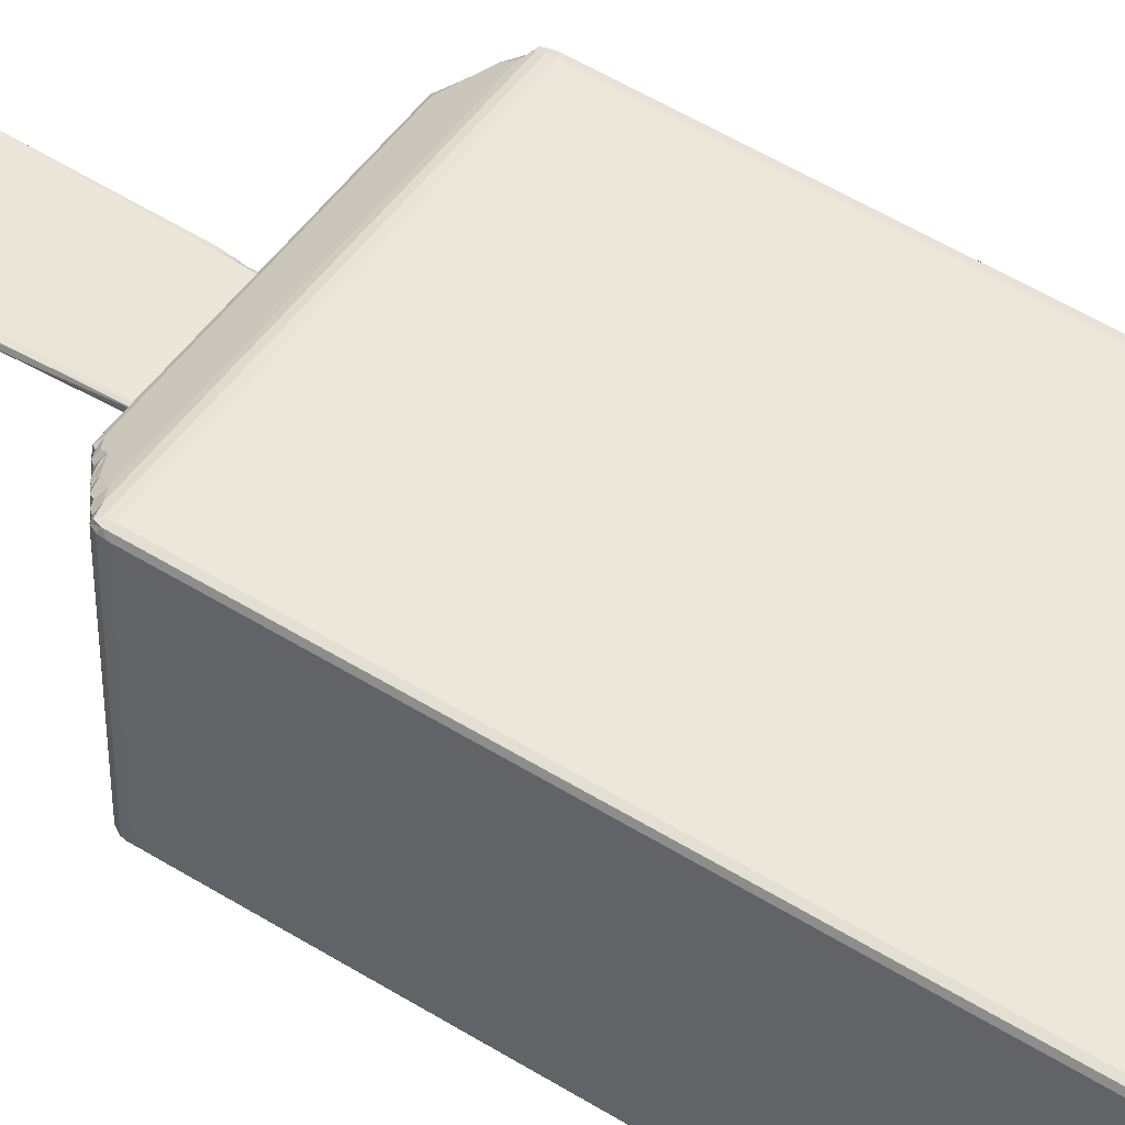
<metadata>
{"format":"obj","ext":"obj","renderer":"f3d","projection":"perspective","resolution":1024,"background":"white","views":[{"elev":50.5,"azim":-55.4,"up":"+Y"}]}
</metadata>
<code>
v 0.05925 0.2924 7.534
v 0.08063 1.28 7.177
v 0.3478 0.01319 8.088
v 0.5899 0.2016 6.186
v 0.2314 0.5003 6.356
v 0.06558 1.229 8.902
v 0.06586 0.3649 9.299
v 0.1545 0.7743 10.2
v 0.4339 0.2817 10.32
v 2.286 0.4406 2.627
v 1.831 1.246 3.19
v 1.32 0.4282 3.792
v 1.527 0.0006726 4.327
v 2.368 0.002563 3.687
v 2.537 0.1249 2.885
v 3.412 0.4298 1.607
v 3.876 1.266 1.368
v 3.816 0.0445 1.877
v 4.919 0.1988 1.016
v 5.031 0.5358 0.7121
v 2.816 1.237 2.152
v 3.488 0.0002797 2.517
v 5.738 0.002839 1.426
v 6.255 0.2884 0.3475
v 5.843 1.277 0.4426
v 6.34 -0.001031 0.7701
v 7.178 0.7362 0.13
v 7.868 0.2536 0.1847
v 10.13 1.967e-05 0.6903
v 8.908 0.7693 0.0796
v 1.085 1.277 4.278
v 0.5016 0.744 5.526
v 0.815 0.2499 5.049
v 1.059 0.004016 7.106
v 1.097 0.04255 9.817
v 0.6464 0.8724 20.92
v 0.8015 0.4077 21.24
v 1.42 0.3862 30.05
v 1.093 1.001 30.68
v 1.116 0.5106 30.68
v 15.26 0.5716 40.96
v 1.155 0.9467 31.54
v 1.45 0.5168 31.58
v 2.195 0.4146 31.71
v 1.239 1.017 33.37
v 1.811 0.6471 42.38
v 2.1 0.9792 51.56
v 2.111 0.7495 51.33
v 3.126 0.7711 52.72
v 15.16 0.7463 51.26
v -10.52 -10.94 76.2
v -12.12 -11.62 77.34
v -12.4 -12.72 77.81
v -11.29 -12.32 77.34
v -10.02 -11.17 76.18
v -8.895 -9.406 74.88
v -8.531 -9.845 74.88
v -7.554 -9.56 74.54
v -6.944 -7.626 73.39
v -12.6 -12.07 77.76
v -12.89 -12.39 78.38
v -12.72 -12.83 78.65
v -12.18 -12.93 78.4
v -12.98 -12.35 79.17
v -12.12 -12.98 79.18
v -12.6 13.95 77.77
v -12.98 13.85 79.18
v -6.457 -7.635 73.11
v -7.026 -8.411 73.6
v -6.226 -8.361 73.33
v -5.535 -7.912 73.08
v -5.843 -7.28 73
v 1.584 -1.288 73
v 1.006 -0.2348 73
v 0.06827 1.773 73
v 24.13 -8.361 73.33
v 24.53 -7.913 73.08
v 24.34 -7.292 73
v 25.24 -9.412 74.39
v 27.34 -12.33 77.35
v 1.243 1.258 72.8
v 2.114 -0.2146 72.84
v 2.253 0.6928 72.32
v 3.137 -0.1564 72.67
v 3.103 0.6217 72.03
v 14.92 -1.287 73
v 28.62 -12.98 79.18
v -12.12 -12.98 179.3
v -12.72 -12.83 179.5
v -12.98 13.85 178.4
v -12.98 -12.35 178.4
v -12.94 -12.35 179.3
v -12.74 -12.36 180.1
v -12.46 -12.51 180.6
v -12.12 -12.82 180
v -11.61 -11.87 181.4
v -11.65 -11.29 181.6
v -10.67 -10.91 182.5
v -10.02 -10.86 182.7
v -10.5 -10.05 182.9
v -9.881 -10.16 183.4
v -8.679 -9.788 184.1
v -9.549 -9.744 183.9
v -8.903 -9.216 184.5
v -9.11 -8.45 184.5
v -8.103 -8.497 185.7
v -7.317 -7.649 186.7
v -11.3 11.86 182
v -7.313 10.26 186.7
v -8.421 11.1 185.4
v -6.581 -7.707 186.7
v -6.693 -7.15 187
v -6.046 -6.409 187
v -6.047 9.726 187
v 7.335 1.515 187
v -6.761 9.726 186.9
v 25.52 -10.64 183
v 24.61 -8.779 185.4
v 22.56 -7.689 186.7
v 23.19 -7.146 187
v 22.55 -6.405 187
v 0.428 1.209 6.612
v 0.344 1.506 7.862
v 0.4303 1.282 10.09
v 2.473 1.219 2.815
v 2.309 1.5 3.659
v 1.58 1.219 3.827
v 4.352 1.501 1.737
v 3.477 1.219 1.877
v 3.296 1.5 2.647
v 3.162 1.5 3.526
v 4.187 1.5 2.52
v 5.352 1.219 0.857
v 6.329 1.501 0.7466
v 6.216 1.5 1.489
v 8.245 1.238 0.1532
v 10.22 1.5 0.7271
v 1.4 1.498 4.742
v 2.162 1.5 4.551
v 1.108 1.506 7.599
v 1.07 1.525 9.821
v 15.18 1.5 4.674
v 1.218 1.603 17.37
v 0.6754 1.321 17.41
v 16.07 1.503 7.553
v 1.447 1.733 30.08
v 0.899 1.369 24.49
v 1.081 1.42 29.99
v 2.122 1.745 31.12
v 1.46 1.443 31.69
v 2.196 1.766 33.24
v 1.448 1.512 33.16
v 1.278 1.402 34.18
v 1.537 1.772 33.86
v 1.756 1.821 40.84
v 1.888 1.531 47.04
v 15.03 2.094 65.13
v 2.13 1.905 51.99
v 2.475 1.954 51.56
v 2.148 1.485 52.62
v 2.475 1.099 53.25
v 2.453 1.906 52.81
v 3.066 1.969 53.13
v 2.517 1.572 60.38
v 2.727 1.196 60.63
v 2.715 1.955 60.37
v 14.33 2.153 71.01
v -8.989 11.9 74.95
v -11.01 12.6 76.5
v -8.268 10.6 74.4
v -12.12 12.68 77.35
v -11.57 13.56 76.98
v -10.54 13.21 76.17
v -9.715 12.58 75.61
v -9.285 12.51 75.22
v -8.963 13.01 75.68
v -7.836 11.67 74.3
v -7.963 12.38 74.8
v -7.12 12.44 74.78
v -10.84 13.46 76.68
v -11.17 14.23 77.65
v -11.91 13.68 77.41
v -10.05 13.89 77.07
v -12.89 13.85 78.38
v -12.51 14.32 77.94
v -12.18 14.4 78.33
v -12.72 14.33 78.72
v -12.12 14.48 79.18
v -5.848 10.75 73
v -6.432 11.28 73.11
v -6.953 10.56 73.4
v 1.091 2.795 73
v 2.114 3.818 73
v -5.902 11.66 73.52
v -6.77 11.46 73.57
v -7.492 11.54 73.86
v -6.964 12.01 74.1
v 2.959 1.661 69.96
v 3.047 1.291 70.18
v 3.46 2.153 71
v 3.03 2.029 69.86
v 3.433 1.081 70.99
v 14.38 0.9773 64.86
v 2.075 1.487 72.32
v 2.459 2.508 72.24
v 2.86 1.773 71.13
v 2.907 1.257 71.48
v 2.891 2.133 71.15
v 3.368 2.732 72.04
v 3.137 3.713 72.84
v 3.611 4.834 73
v 4.159 3.607 72.68
v 14.35 1.082 71
v 24.51 11.62 73.47
v 15.87 14.48 109.1
v -0.4883 14.48 148.4
v -12.72 14.33 179.2
v 28.62 14.48 179.2
v -12.12 14.47 179.2
v -12.39 12.97 180.7
v -12.74 13.85 180.1
v -12.94 13.87 179.3
v -9.539 10.83 184
v -11.65 13.15 181.5
v -12.6 14.13 180.4
v -11.75 13.57 181.1
v -12.13 14.3 180.1
v -12.02 14.08 180.7
v -10.74 12.63 182.4
v -10.44 11.81 183
v -10.22 13.28 182
v -10.04 12.46 183.1
v -9.141 12.22 183.8
v -11.23 13.39 181.7
v -7.955 9.792 185.9
v -7.56 10.53 186.2
v -9.74 12.06 183.7
v -8.814 11.61 184.4
v -7.772 11.77 184.5
v -8.021 11.19 185.5
v 26.34 12.76 182.9
v 28.15 14.06 180.7
v -6.647 10.63 186.4
v -6.386 10.3 186.8
v 28.63 14.31 180.1
v 21.2 10.3 186.8
v 21.89 10.63 186.4
v 10.45 0.2342 0.3712
v 10.52 1.169 0.3657
v 11.31 0.1874 0.8247
v 11.72 0.8043 0.8272
v 12.67 -0.00104 1.835
v 12.74 0.2191 1.441
v 12.86 0.6078 1.452
v 15.18 -0.0009499 4.672
v 13.89 0.5041 2.268
v 14.71 0.2179 3.284
v 15.43 0.9583 4.187
v 14.55 1.036 2.968
v 16.08 0.008027 7.63
v 15.37 0.05737 10.68
v 15.61 0.2494 4.621
v 16.21 0.728 6.15
v 16.12 0.1888 6.648
v 16.09 0.05702 10.65
v 16.11 0.3089 11.7
v 16.43 0.3281 7.234
v 16.44 0.2759 11.05
v 16.41 1.037 12.02
v 16.38 0.7984 12.78
v 15.91 0.4514 25.29
v 16.02 0.9919 32.91
v 15.57 0.7552 50.99
v 15.65 1.045 51.51
v 14.37 -0.1563 72.67
v 14.02 0.6359 72
v 15.39 -0.2144 72.84
v 15.25 0.8766 72.25
v 17.41 0.9075 73
v 16.41 0.8083 72.84
v 24.33 10.74 73
v 28.02 -12.72 77.79
v 28.62 -12.93 78.4
v 28.22 -11.91 76.99
v 27.22 -11.36 76.38
v 28.41 -12.17 77.41
v 28.74 -11.31 77.22
v 28.09 -11.21 76.64
v 24.89 -7.788 73.15
v 25.11 -8.164 73.52
v 25.29 -7.33 73.52
v 26.26 -10.43 75.42
v 26.81 -9.934 75.16
v 26.09 -9.158 74.54
v 25.82 -8.915 74.12
v 27.09 -10.18 75.58
v 27.8 -10.96 76.21
v 27.13 -8.914 75.49
v 28.65 12.94 77.11
v 29.18 -12.77 77.96
v 29.22 -12.83 78.64
v 29.37 -12.4 78.34
v 29.48 -12.35 79.17
v 29.11 -11.42 77.66
v 29.48 13.85 79.18
v 28.62 -12.98 179.3
v 29.22 -12.83 179.2
v 29.48 -12.35 178.4
v 29.48 -1.622 136
v 29.48 13.85 178.4
v 26.65 -11.65 181.7
v 27.65 -12.53 180.6
v 28.57 -12.82 180
v 23.39 -8.35 185.9
v 23.83 -7.65 186.6
v 24.11 -7.948 186.1
v 24.32 -7.117 186.1
v 23.27 8.932 186.9
v 23.81 9.521 186.7
v 26.84 -10.94 182.6
v 28.05 -11.79 181.5
v 28.3 -11.99 181
v 28.97 -12.74 180.3
v 27.32 -11.05 182.2
v 28.44 -11.12 181.2
v 26.35 -10.09 183.3
v 27.11 -10.53 182.7
v 27.61 -10.17 182.2
v 26.7 -9.199 183.3
v 29.44 -12.35 179.3
v 29.24 -12.36 180.1
v 28.95 -12.23 180.6
v 25.75 -9.945 183.8
v 25.88 -9.275 184.2
v 25.09 -8.92 184.9
v 24.84 -8.363 185.5
v 27.15 11.86 182.7
v 29.44 13.87 179.3
v 28.89 13.56 180.7
v 29.24 13.85 180.1
v 11.16 1.313 0.7682
v 12.51 1.202 1.254
v 12.65 1.501 1.821
v 13.45 1.272 1.992
v 14.53 1.307 3.12
v 15.49 1.259 4.38
v 16.08 1.314 6.499
v 15.43 1.539 11.17
v 16.08 1.519 10.77
v 16.45 1.247 7.285
v 16.44 1.269 10.27
v 16.09 1.264 12.44
v 15.33 1.66 22.93
v 15.27 1.761 32.74
v 15.81 1.44 32.51
v 15.8 1.77 33.62
v 15.99 1.408 34.18
v 15.22 1.891 45.32
v 15.65 1.856 46.13
v 15.64 1.527 52.38
v 15.57 1.108 52.64
v 15.07 0.9776 64.85
v 15.4 1.992 64.74
v 14.41 2.096 65.38
v 15.39 1.233 65.43
v 15.39 1.814 66.09
v 15.11 1.274 65.88
v 15.37 1.631 66.91
v 15.05 1.995 66.58
v 14.99 1.31 70.99
v 15.3 1.669 71
v 14.37 2.712 72.01
v 15.39 3.608 72.68
v 16.43 4.841 73
v 14.99 2.026 70.66
v 15.67 1.781 72.01
v 15.36 2.556 72.01
v 16.39 1.831 72.67
v 16.39 2.69 72.67
v 16.41 3.713 72.84
v 27.52 13.15 75.9
v 17.38 4.334 73
v 24.84 11.28 73.13
v 25.97 12.35 74.63
v 27.68 13.91 77.1
v 28.62 14.48 79.18
v 29.03 14.24 77.7
v 28.62 14.4 78.33
v 25.31 11.24 73.54
v 27 12.57 75.35
v 28.47 13.74 77.17
v 29.11 13.83 77.66
v 29.37 13.85 78.34
v 29.22 14.33 78.84
v 29.22 14.33 179.4
v 21.54 9.727 187
v 24.79 11.46 185
v 21.54 8.932 187
v 22.55 8.932 187
v 23.54 10.42 185.8
v 23.2 11.07 185.6
v 24.28 10.46 185.7
v 23.11 10.34 186.7
v 24.84 11.14 185.3
v 25.3 11.13 184.9
v 26.57 12.05 183.4
v 27.13 12.64 182.6
v 27.36 13.46 181.7
v 28.93 14.1 180.5
v 25.81 12.04 184
f 1 4 3
f 1 5 4
f 1 2 5
f 1 6 2
f 1 7 6
f 1 3 7
f 7 9 8
f 7 3 9
f 10 12 11
f 10 13 12
f 10 14 13
f 10 15 14
f 16 19 18
f 16 20 19
f 16 17 20
f 10 22 15
f 10 18 22
f 10 16 18
f 10 21 16
f 15 22 14
f 19 23 18
f 24 20 25
f 24 19 20
f 24 26 19
f 24 25 27
f 19 26 23
f 18 23 22
f 24 28 26
f 24 27 28
f 28 29 26
f 28 27 30
f 26 29 23
f 23 29 22
f 12 32 31
f 12 33 32
f 12 13 33
f 33 4 32
f 33 13 4
f 4 5 32
f 4 13 34
f 4 34 3
f 3 35 9
f 14 22 13
f 9 36 8
f 9 37 36
f 9 35 37
f 37 35 38
f 37 39 36
f 37 40 39
f 37 38 40
f 35 41 38
f 40 42 39
f 40 43 42
f 40 38 43
f 38 44 43
f 43 45 42
f 38 41 44
f 43 46 45
f 43 44 46
f 46 47 45
f 46 48 47
f 46 44 48
f 44 49 48
f 44 50 49
f 51 53 52
f 51 54 53
f 54 51 55
f 51 52 56
f 51 56 57
f 55 57 54
f 55 51 57
f 54 57 58
f 53 61 60
f 53 62 61
f 53 63 62
f 62 64 61
f 62 63 65
f 60 52 53
f 60 61 66
f 60 66 52
f 61 64 67
f 68 69 59
f 68 70 69
f 68 71 70
f 68 72 71
f 69 56 59
f 69 57 56
f 69 58 57
f 58 69 70
f 72 74 73
f 74 72 75
f 71 76 70
f 71 77 76
f 71 78 77
f 71 72 78
f 58 80 54
f 70 79 58
f 70 76 79
f 72 73 78
f 74 75 81
f 73 74 82
f 74 83 82
f 74 81 83
f 73 82 84
f 82 85 84
f 82 83 85
f 78 73 86
f 62 65 88
f 62 89 64
f 62 88 89
f 89 91 64
f 64 91 90
f 89 92 91
f 89 93 92
f 89 94 93
f 89 95 94
f 89 88 95
f 94 96 97
f 96 98 97
f 96 99 98
f 97 98 100
f 98 101 100
f 98 99 101
f 99 102 101
f 103 102 104
f 101 103 100
f 101 102 103
f 103 105 100
f 103 104 105
f 104 106 105
f 104 102 106
f 105 107 100
f 105 106 107
f 91 92 90
f 94 97 108
f 100 107 109
f 100 109 110
f 106 111 107
f 107 111 112
f 107 112 109
f 112 113 114
f 113 115 114
f 109 112 116
f 112 114 116
f 96 117 99
f 96 94 117
f 111 119 112
f 102 118 106
f 119 120 112
f 112 121 113
f 113 121 115
f 112 120 121
f 2 123 122
f 2 122 5
f 2 6 123
f 6 124 123
f 7 124 6
f 7 8 124
f 11 126 125
f 11 127 126
f 11 12 127
f 11 125 10
f 17 129 128
f 17 16 129
f 21 130 129
f 21 125 130
f 21 10 125
f 21 129 16
f 125 131 130
f 125 126 131
f 129 132 128
f 129 130 132
f 130 131 132
f 17 128 133
f 20 17 133
f 25 133 134
f 25 20 133
f 133 135 134
f 133 128 135
f 25 134 136
f 27 25 136
f 27 136 30
f 135 128 134
f 134 128 137
f 31 138 127
f 31 127 12
f 31 122 138
f 32 122 31
f 127 139 126
f 127 138 139
f 32 5 122
f 122 140 138
f 122 123 140
f 126 139 131
f 139 138 131
f 131 138 132
f 123 124 141
f 132 142 128
f 132 138 142
f 128 142 137
f 124 143 141
f 124 144 143
f 8 144 124
f 141 143 123
f 8 36 144
f 144 146 143
f 144 147 146
f 36 147 144
f 36 39 147
f 147 148 146
f 39 148 147
f 146 149 143
f 148 150 146
f 148 39 150
f 39 42 150
f 146 150 149
f 150 151 149
f 150 152 151
f 42 152 150
f 42 45 152
f 45 153 152
f 152 153 154
f 152 154 151
f 149 151 143
f 153 155 154
f 155 151 154
f 45 156 153
f 45 47 156
f 153 156 155
f 155 158 151
f 156 158 155
f 158 159 151
f 47 160 156
f 47 161 160
f 47 48 161
f 156 160 158
f 158 162 159
f 160 162 158
f 48 49 161
f 159 162 163
f 159 163 151
f 161 164 160
f 161 165 164
f 161 49 165
f 162 166 163
f 160 166 162
f 160 164 166
f 163 167 151
f 168 56 52
f 168 52 169
f 168 170 56
f 52 171 169
f 171 172 169
f 168 169 173
f 173 174 168
f 175 174 176
f 175 168 174
f 170 168 177
f 175 179 178
f 175 176 179
f 168 178 177
f 168 175 178
f 172 181 180
f 172 182 181
f 172 171 182
f 172 180 169
f 173 180 183
f 173 169 180
f 180 181 183
f 173 183 176
f 174 173 176
f 66 61 184
f 61 67 184
f 66 171 52
f 66 182 171
f 185 187 186
f 66 187 185
f 66 184 187
f 66 185 182
f 187 188 186
f 184 67 187
f 185 186 181
f 182 185 181
f 68 189 72
f 68 59 190
f 68 190 189
f 190 59 191
f 59 56 170
f 170 191 59
f 72 192 75
f 72 193 192
f 72 189 193
f 190 195 194
f 190 191 195
f 170 196 191
f 196 197 195
f 196 177 197
f 196 170 177
f 196 195 191
f 177 179 197
f 177 178 179
f 195 197 194
f 197 179 194
f 176 183 179
f 165 198 164
f 165 199 198
f 165 49 199
f 166 200 163
f 166 201 200
f 164 201 166
f 164 198 201
f 199 49 202
f 163 200 167
f 49 203 202
f 75 192 81
f 81 204 83
f 81 205 204
f 81 192 205
f 192 193 205
f 199 206 198
f 199 207 206
f 199 202 207
f 201 208 200
f 198 208 201
f 198 206 208
f 207 204 206
f 207 83 204
f 207 85 83
f 207 202 85
f 208 209 200
f 208 205 209
f 206 205 208
f 206 204 205
f 205 210 209
f 205 193 210
f 193 211 210
f 209 210 212
f 210 211 212
f 193 189 211
f 202 203 213
f 202 213 85
f 190 194 214
f 194 179 214
f 179 183 214
f 67 64 90
f 67 90 187
f 188 216 215
f 187 217 188
f 90 217 187
f 217 219 188
f 188 219 216
f 94 108 220
f 93 94 220
f 92 93 221
f 93 220 221
f 90 92 222
f 92 221 222
f 97 100 108
f 108 100 223
f 100 110 223
f 220 108 224
f 90 222 217
f 220 226 225
f 220 224 226
f 221 220 225
f 217 227 219
f 217 225 227
f 222 225 217
f 222 221 225
f 225 228 227
f 225 226 228
f 108 229 224
f 108 223 230
f 229 232 231
f 230 232 229
f 108 230 229
f 231 232 233
f 226 231 228
f 226 234 231
f 226 224 234
f 224 229 234
f 229 231 234
f 110 109 235
f 235 236 110
f 223 238 237
f 223 237 230
f 232 237 233
f 237 238 233
f 230 237 232
f 238 240 239
f 238 110 240
f 223 110 238
f 238 239 233
f 110 236 240
f 216 219 218
f 233 242 231
f 236 109 243
f 235 109 236
f 243 109 244
f 116 244 109
f 116 114 244
f 239 240 233
f 236 243 240
f 233 240 241
f 231 242 228
f 233 241 242
f 219 227 245
f 227 228 245
f 245 228 242
f 243 244 246
f 114 246 244
f 243 246 247
f 243 247 240
f 28 248 29
f 28 30 248
f 248 30 249
f 248 251 250
f 248 249 251
f 248 250 29
f 250 252 29
f 250 253 252
f 250 251 253
f 253 251 254
f 29 252 255
f 253 257 252
f 253 256 257
f 253 254 256
f 257 259 258
f 257 256 259
f 22 255 13
f 22 29 255
f 13 255 34
f 34 260 3
f 3 260 261
f 255 260 34
f 252 257 255
f 257 262 255
f 257 258 262
f 262 258 263
f 262 263 264
f 255 264 260
f 255 262 264
f 261 260 265
f 261 265 266
f 264 267 260
f 264 263 267
f 260 267 268
f 260 268 265
f 266 268 269
f 265 268 266
f 3 261 35
f 266 269 270
f 266 270 271
f 261 266 271
f 35 261 41
f 271 270 272
f 261 271 41
f 271 272 273
f 41 271 273
f 273 272 274
f 44 41 50
f 41 273 50
f 50 273 274
f 58 79 80
f 73 84 86
f 86 84 275
f 84 276 275
f 84 85 276
f 86 275 277
f 275 278 277
f 275 276 278
f 86 277 279
f 277 280 279
f 277 278 280
f 78 86 279
f 279 281 78
f 53 54 80
f 53 282 63
f 53 80 282
f 282 283 63
f 63 283 65
f 283 87 65
f 80 285 284
f 284 287 286
f 284 288 287
f 284 286 80
f 284 285 288
f 289 291 290
f 77 290 76
f 77 289 290
f 77 78 289
f 79 293 292
f 79 294 293
f 79 292 80
f 76 295 79
f 76 290 295
f 295 294 79
f 290 291 295
f 293 296 292
f 292 285 80
f 292 297 285
f 292 296 297
f 297 288 285
f 288 297 287
f 296 298 297
f 296 293 298
f 294 298 293
f 294 295 298
f 295 291 298
f 298 291 297
f 297 291 287
f 78 281 289
f 291 299 287
f 282 300 283
f 282 286 300
f 282 80 286
f 300 302 301
f 300 301 283
f 301 302 303
f 283 301 87
f 300 304 302
f 286 304 300
f 286 287 304
f 302 305 303
f 287 299 304
f 65 87 306
f 301 308 307
f 301 303 308
f 87 301 307
f 87 307 306
f 303 309 308
f 305 309 303
f 65 306 88
f 94 312 311
f 95 312 94
f 99 117 102
f 102 117 118
f 88 306 95
f 306 313 95
f 95 313 312
f 94 311 117
f 106 314 111
f 111 314 119
f 118 314 106
f 119 315 120
f 314 315 119
f 314 118 316
f 316 317 315
f 314 316 315
f 121 120 318
f 120 315 318
f 318 315 319
f 309 310 308
f 311 320 117
f 312 321 311
f 312 322 321
f 312 323 322
f 313 323 312
f 311 324 320
f 311 321 324
f 322 325 321
f 117 320 326
f 324 327 320
f 324 328 327
f 320 327 326
f 328 329 327
f 326 327 329
f 325 328 321
f 324 321 328
f 307 308 330
f 307 331 323
f 307 330 331
f 306 323 313
f 306 307 323
f 323 331 332
f 323 332 322
f 322 332 325
f 117 333 118
f 326 334 333
f 326 329 334
f 117 326 333
f 118 333 335
f 335 334 336
f 333 334 335
f 329 336 334
f 335 336 118
f 118 336 316
f 316 336 317
f 328 337 329
f 336 329 337
f 325 337 328
f 308 338 330
f 330 338 331
f 331 339 332
f 325 332 339
f 325 339 337
f 338 340 331
f 331 340 339
f 315 317 336
f 315 336 319
f 136 134 137
f 136 137 249
f 30 136 249
f 249 341 251
f 249 137 341
f 341 343 342
f 341 137 343
f 251 341 342
f 254 342 344
f 342 343 344
f 251 342 254
f 256 344 345
f 344 343 345
f 254 344 256
f 259 345 258
f 256 345 259
f 137 142 343
f 142 138 145
f 138 140 145
f 140 123 145
f 123 143 145
f 343 142 345
f 345 142 346
f 258 345 346
f 258 346 263
f 263 346 347
f 142 347 346
f 142 145 347
f 145 348 349
f 347 145 350
f 263 350 267
f 263 347 350
f 267 350 268
f 145 349 350
f 268 350 351
f 349 351 350
f 269 351 349
f 269 268 351
f 269 352 270
f 269 349 352
f 348 352 349
f 145 353 348
f 348 353 352
f 145 354 353
f 270 352 355
f 353 355 352
f 270 355 272
f 353 354 355
f 143 356 145
f 145 356 354
f 272 355 357
f 355 356 357
f 354 356 355
f 151 356 143
f 356 151 358
f 151 157 358
f 357 356 359
f 356 358 359
f 272 357 274
f 274 357 360
f 357 359 360
f 274 360 361
f 50 274 361
f 151 167 157
f 358 157 359
f 50 361 362
f 360 359 363
f 157 363 359
f 50 362 203
f 49 50 203
f 167 364 157
f 361 366 365
f 361 360 366
f 362 361 365
f 360 363 366
f 203 362 367
f 367 366 368
f 366 369 368
f 366 157 369
f 364 369 157
f 367 365 366
f 362 365 367
f 366 363 157
f 203 367 213
f 367 371 370
f 367 368 371
f 213 367 370
f 364 167 369
f 368 369 371
f 213 276 85
f 200 372 167
f 200 209 372
f 209 212 373
f 212 211 373
f 209 373 372
f 373 211 374
f 211 189 281
f 211 281 374
f 371 369 375
f 167 375 369
f 370 376 278
f 370 371 376
f 213 278 276
f 213 370 278
f 371 377 376
f 371 375 377
f 167 377 375
f 167 372 377
f 278 378 280
f 278 376 378
f 376 379 378
f 376 377 379
f 372 373 377
f 377 380 379
f 377 373 380
f 373 374 380
f 189 190 281
f 214 183 381
f 280 378 279
f 378 379 279
f 379 382 279
f 379 380 382
f 380 374 382
f 382 281 279
f 374 281 382
f 190 214 383
f 281 190 383
f 381 183 385
f 188 215 386
f 181 388 387
f 181 186 388
f 183 181 387
f 186 188 388
f 388 188 386
f 183 387 385
f 289 383 291
f 281 383 289
f 383 389 291
f 389 390 291
f 291 390 381
f 214 384 383
f 383 384 389
f 291 381 299
f 389 384 390
f 384 214 381
f 384 381 390
f 299 381 391
f 381 385 391
f 304 392 302
f 299 392 304
f 392 393 302
f 302 393 305
f 385 387 391
f 299 391 392
f 392 387 393
f 391 387 392
f 393 394 305
f 393 387 394
f 388 394 387
f 388 386 394
f 215 218 386
f 386 218 394
f 215 216 218
f 305 394 395
f 218 395 394
f 305 395 310
f 309 305 310
f 219 245 218
f 115 396 114
f 114 396 246
f 115 398 396
f 115 121 398
f 121 399 398
f 121 318 399
f 241 240 397
f 247 397 240
f 398 400 396
f 398 399 400
f 247 246 401
f 396 401 246
f 396 400 401
f 247 401 397
f 399 402 400
f 399 318 402
f 401 403 397
f 400 403 401
f 400 402 403
f 318 319 402
f 397 403 404
f 402 404 403
f 402 319 404
f 308 310 338
f 337 405 336
f 336 405 319
f 405 337 406
f 406 407 241
f 406 337 407
f 408 409 242
f 241 408 242
f 241 407 408
f 339 409 337
f 407 409 408
f 407 337 409
f 310 395 338
f 338 395 340
f 218 245 395
f 340 409 339
f 340 395 409
f 245 409 395
f 245 242 409
f 397 404 410
f 410 405 406
f 410 404 405
f 406 241 410
f 241 397 410
f 405 404 319

</code>
